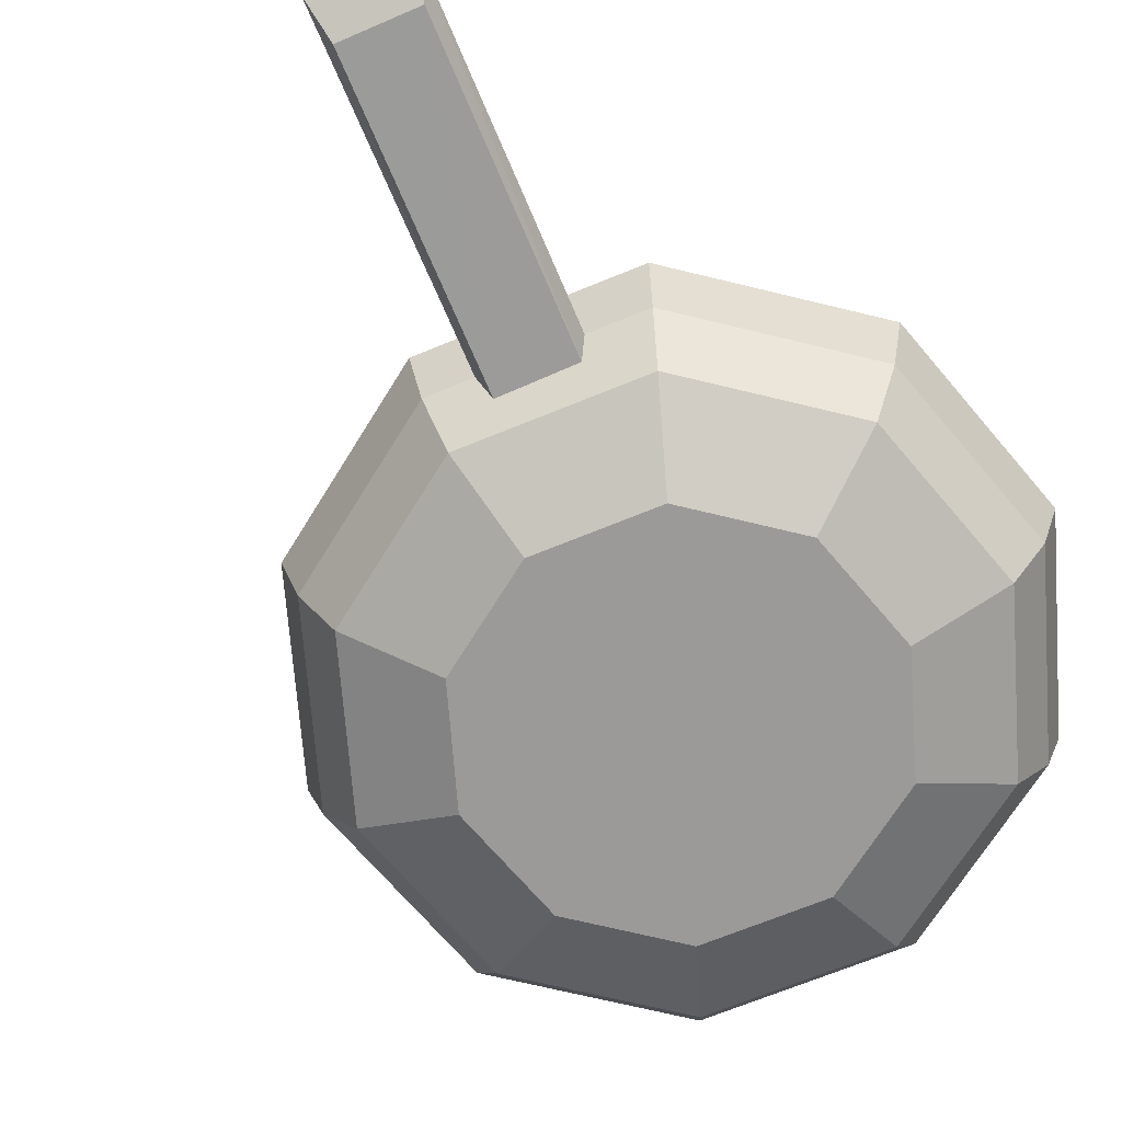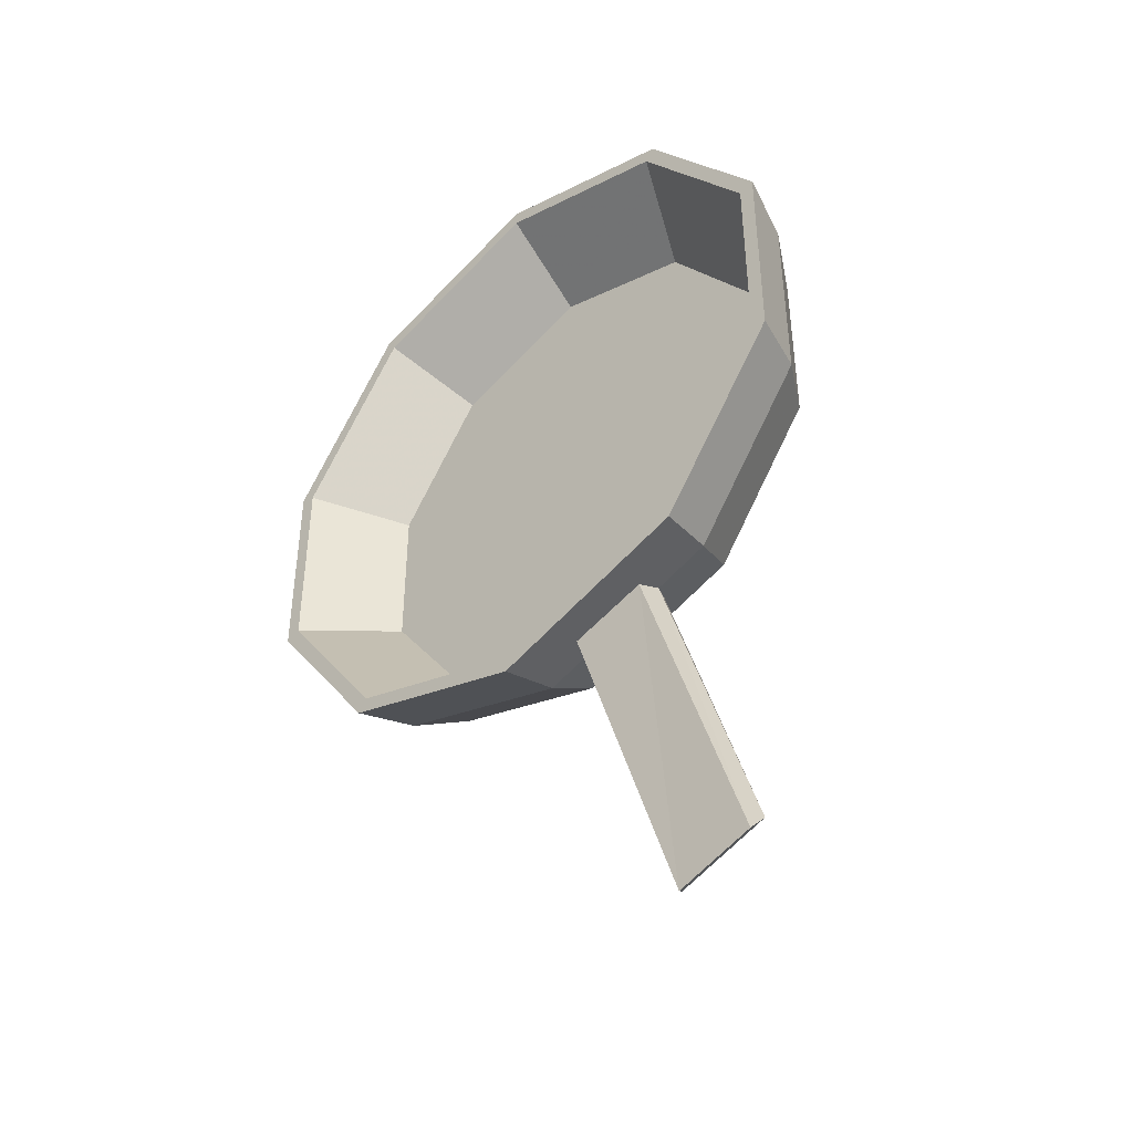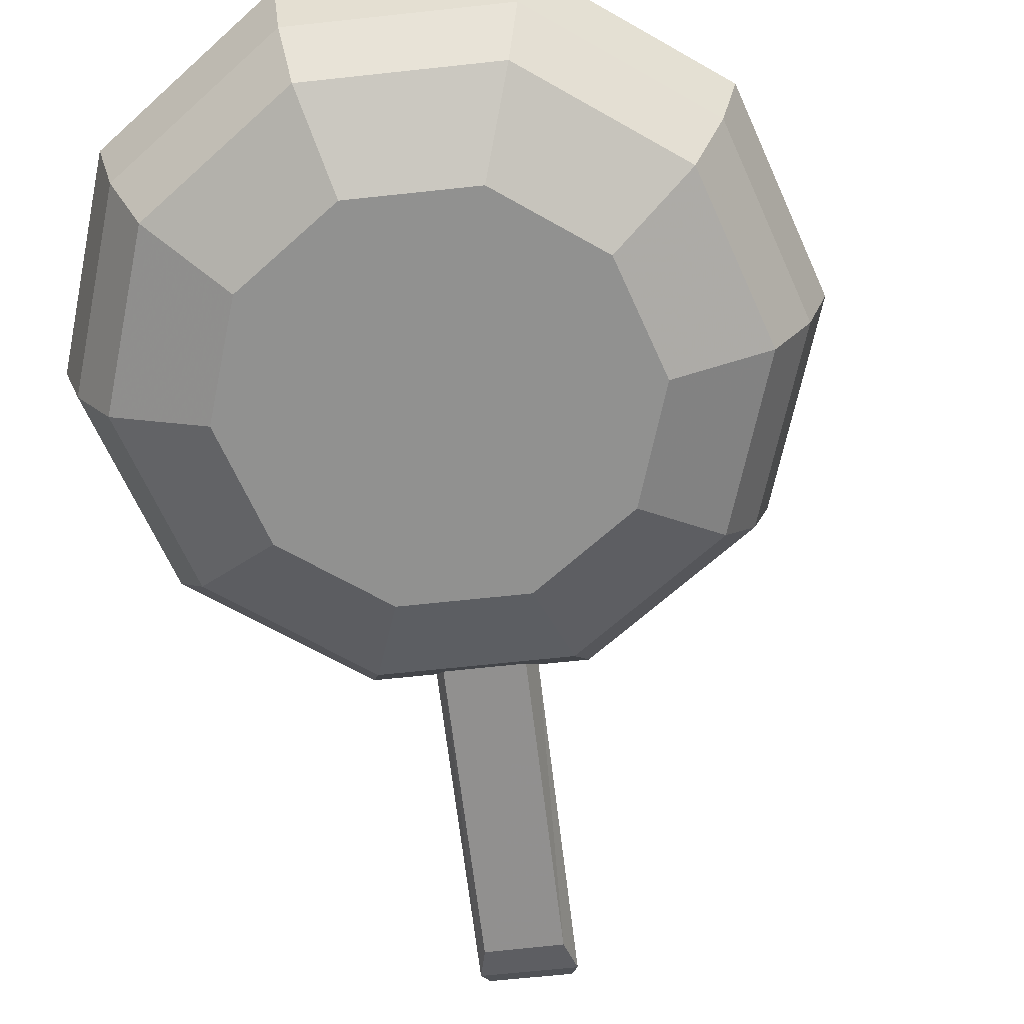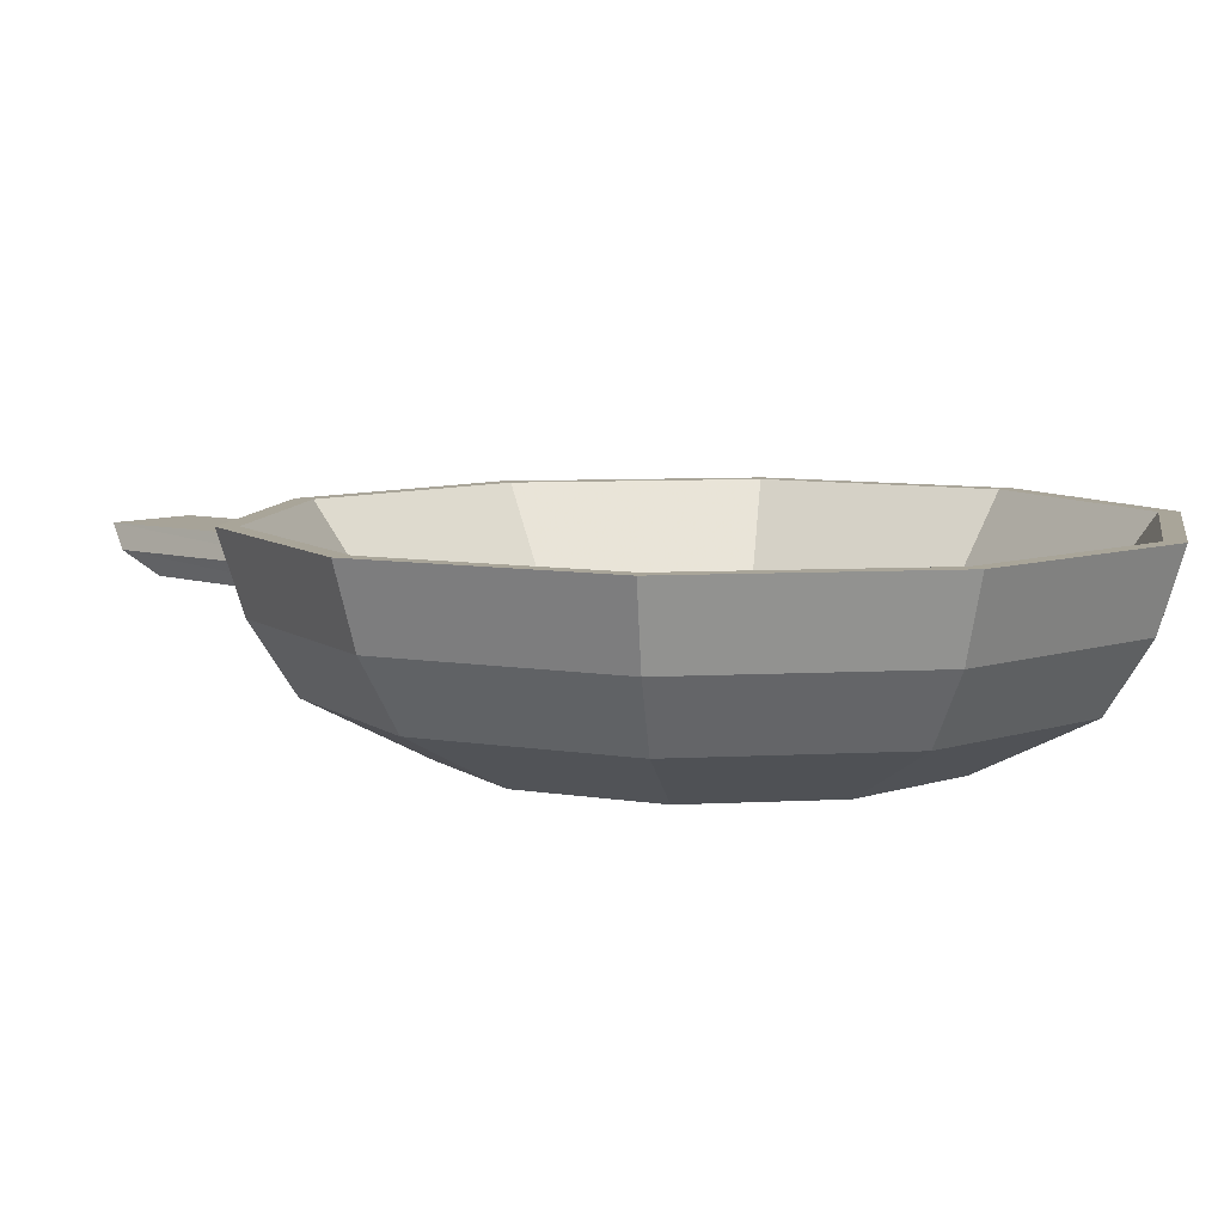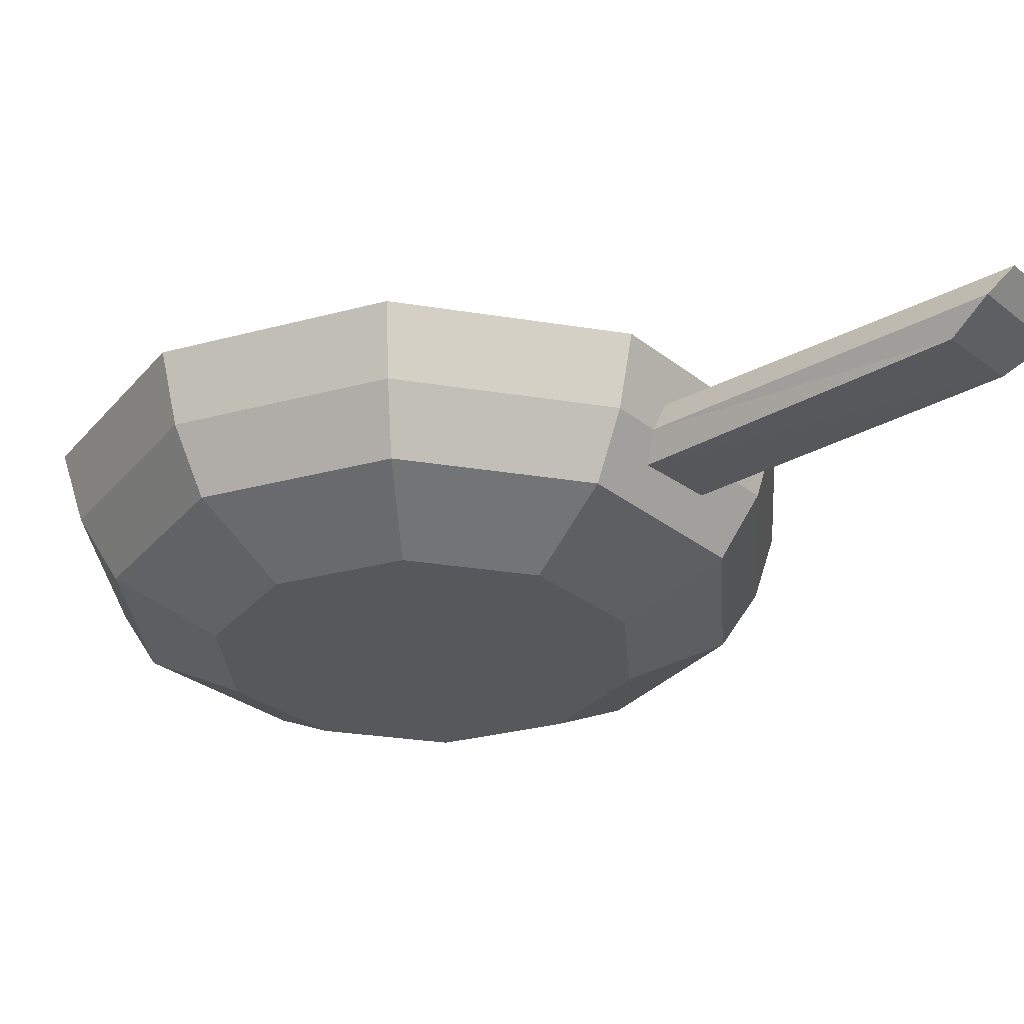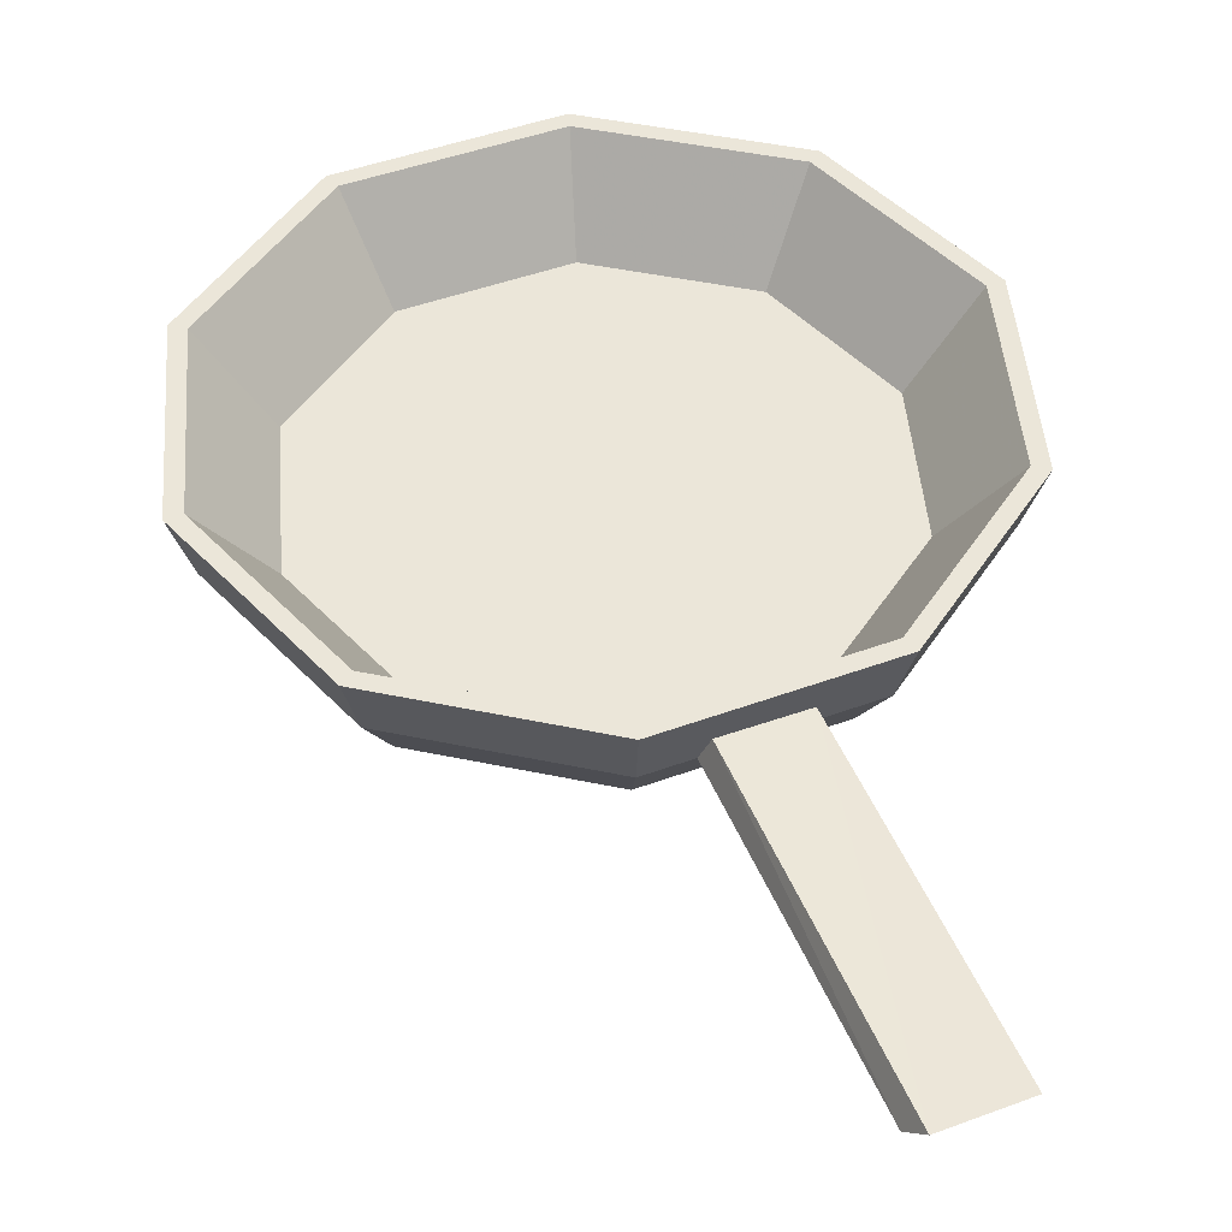
<metadata>
{"format":"obj","ext":"obj","renderer":"f3d","projection":"perspective","resolution":1024,"background":"white","views":[{"elev":-69.3,"azim":-139.7,"up":"+Y"},{"elev":-43.9,"azim":-137.3,"up":"+Z"},{"elev":-65.9,"azim":24.2,"up":"+Y"},{"elev":7.4,"azim":-27.0,"up":"+Y"},{"elev":-28.7,"azim":148.2,"up":"+Y"},{"elev":47.0,"azim":175.4,"up":"+Y"}]}
</metadata>
<code>
v 3.9e-05 0.229 -1.193
v -0.7013 0.229 -0.9652
v -1.135 0.229 -0.3686
v -1.135 0.229 0.3688
v -0.7013 0.229 0.9653
v 3.9e-05 0.229 1.193
v 0.7013 0.229 0.9653
v 1.135 0.229 0.3688
v 1.135 0.229 -0.3686
v 0.7013 0.229 -0.9652
v 3.9e-05 -0.1865 -1
v -0.5878 -0.1865 -0.809
v -0.9511 -0.1865 -0.309
v -0.951 -0.1865 0.3091
v -0.5878 -0.1865 0.8091
v 3.9e-05 -0.1865 1
v 0.5878 -0.1865 0.8091
v 0.9511 -0.1865 0.3091
v 0.9511 -0.1865 -0.309
v 0.5878 -0.1865 -0.809
v 3.9e-05 -0.3481 -0.6753
v -0.397 -0.3481 -0.5463
v -0.6423 -0.3481 -0.2086
v -0.6423 -0.3481 0.2088
v -0.397 -0.3481 0.5465
v 3.9e-05 -0.3481 0.6755
v 0.397 -0.3481 0.5465
v 0.6424 -0.3481 0.2088
v 0.6424 -0.3481 -0.2086
v 0.397 -0.3481 -0.5463
v 3.9e-05 -0.3481 7.7e-05
v 3.9e-05 0.008563 -1.124
v -0.6606 0.008563 -0.9092
v -1.069 0.008563 -0.3472
v -1.069 0.008563 0.3474
v -0.6606 0.008563 0.9094
v 3.9e-05 0.008563 1.124
v 0.6607 0.008563 0.9094
v 1.069 0.008563 0.3474
v 1.069 0.008563 -0.3472
v 0.6607 0.008563 -0.9092
v -0.5313 -0.08453 0.7314
v 3.9e-05 -0.08453 7.7e-05
v 3.9e-05 -0.08453 0.904
v -0.8596 -0.08453 0.2794
v -0.8596 -0.08453 -0.2792
v -0.5313 -0.08453 -0.7312
v 3.9e-05 -0.08453 -0.9038
v 0.5314 -0.08453 -0.7312
v 0.8597 -0.08453 -0.2792
v 0.8597 -0.08453 0.2794
v 0.5314 -0.08453 0.7314
v -0.1544 0.008563 -1.074
v -0.1883 0.09549 -1.09
v -0.1718 -0.07873 -1.013
v -0.4531 0.08887 -1.002
v -0.4675 0.008563 -0.972
v -0.4248 -0.07161 -0.9349
v -0.5477 0.06666 -2.237
v -0.655 -0.008061 -2.123
v -0.4985 -0.00806 -2.174
v -0.4883 -0.07765 -2.028
v -0.8125 0.06469 -2.149
v -0.8116 -0.008061 -2.072
v -0.7412 -0.07554 -1.95
v 3.9e-05 0.229 -1.136
v 0.6676 0.229 -0.9188
v 1.08 0.229 -0.3509
v 1.08 0.229 0.3511
v 0.6676 0.229 0.919
v 3.9e-05 0.229 1.136
v -0.6676 0.229 0.919
v -1.08 0.229 0.3511
v -1.08 0.229 -0.3509
v -0.6676 0.229 -0.9188
g obj0
f 72 71 44 42
f 73 72 42 45
f 74 73 45 46
f 75 74 46 47
f 66 75 47 48
f 67 66 48 49
f 68 67 49 50
f 69 68 50 51
f 70 69 51 52
f 71 70 52 44
f 11 21 22 12
f 12 22 23 13
f 13 23 24 14
f 14 24 25 15
f 15 25 26 16
f 16 26 27 17
f 17 27 28 18
f 18 28 29 19
f 19 29 30 20
f 20 30 21 11
f 21 31 22
f 22 31 23
f 23 31 24
f 24 31 25
f 25 31 26
f 26 31 27
f 27 31 28
f 28 31 29
f 29 31 30
f 30 31 21
f 2 33 34 3
f 33 12 13 34
f 3 34 35 4
f 34 13 14 35
f 4 35 36 5
f 35 14 15 36
f 5 36 37 6
f 36 15 16 37
f 6 37 38 7
f 37 16 17 38
f 7 38 39 8
f 38 17 18 39
f 8 39 40 9
f 39 18 19 40
f 9 40 41 10
f 40 19 20 41
f 10 41 32 1
f 41 20 11 32
f 44 43 42
f 52 43 44
f 42 43 45
f 51 43 52
f 45 43 46
f 50 43 51
f 46 43 47
f 49 43 50
f 47 43 48
f 48 43 49
f 32 53 54 1
f 11 55 53 32
f 1 54 56 2
f 2 56 57 33
f 12 58 55 11
f 33 57 58 12
f 61 60 59
f 54 53 61 59
f 62 60 61
f 53 55 62 61
f 59 60 63
f 56 54 59 63
f 63 60 64
f 57 56 63 64
f 65 60 62
f 55 58 65 62
f 64 60 65
f 58 57 64 65
f 1 66 67 10
f 2 75 66 1
f 10 67 68 9
f 3 74 75 2
f 9 68 69 8
f 4 73 74 3
f 8 69 70 7
f 5 72 73 4
f 7 70 71 6
f 6 71 72 5

</code>
